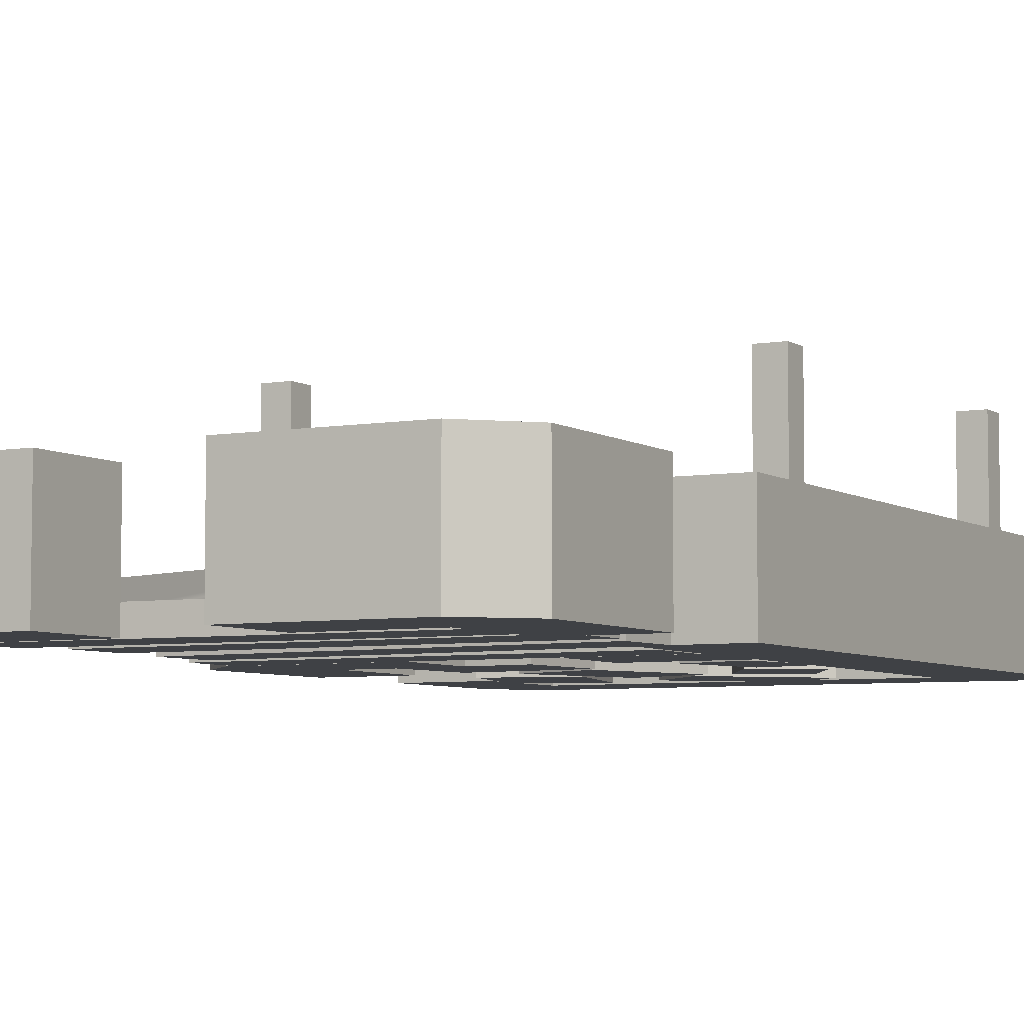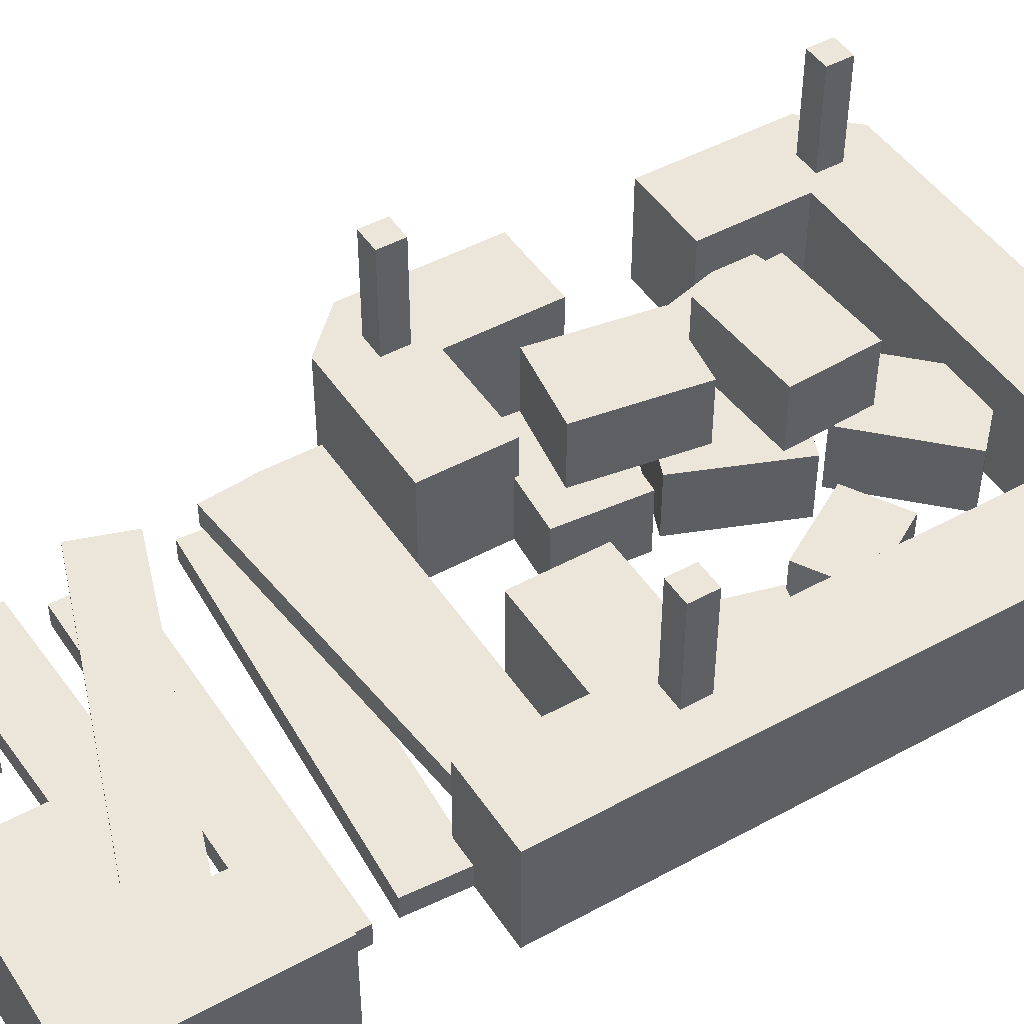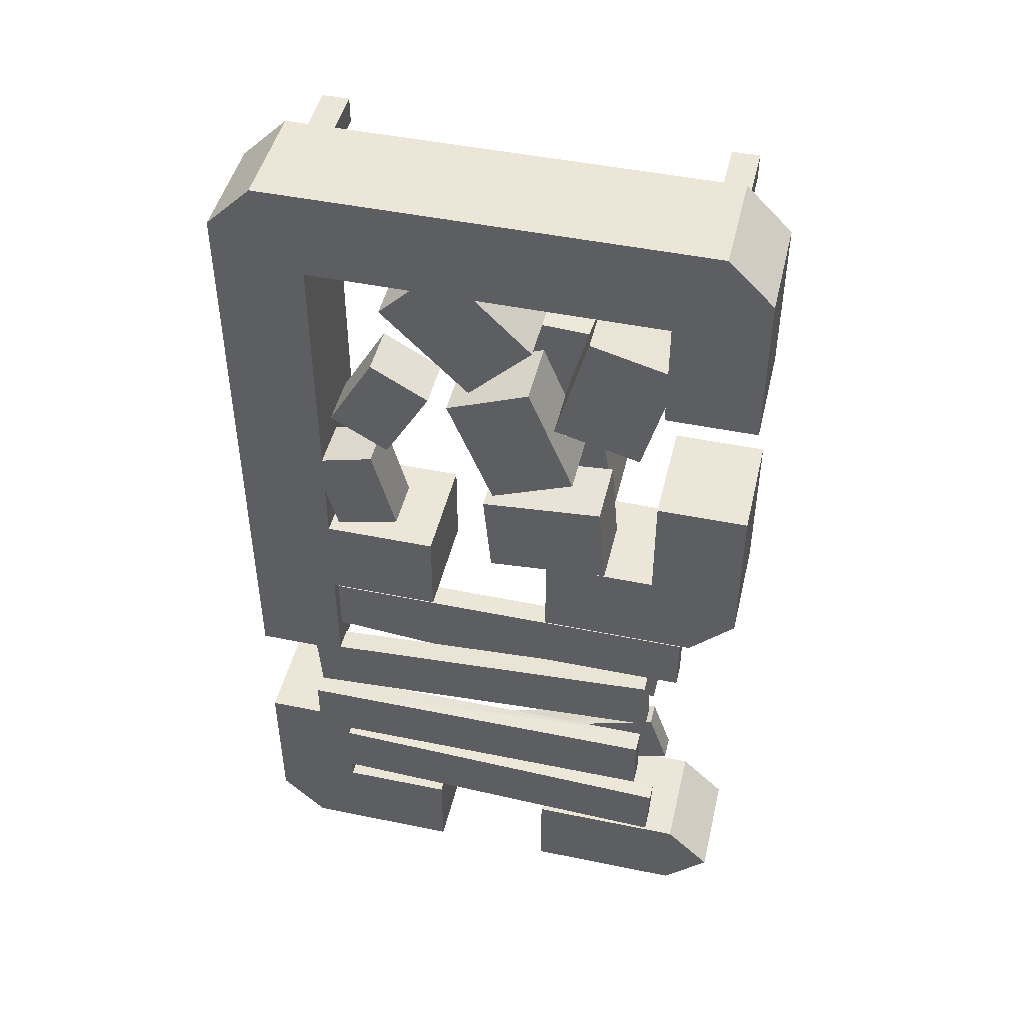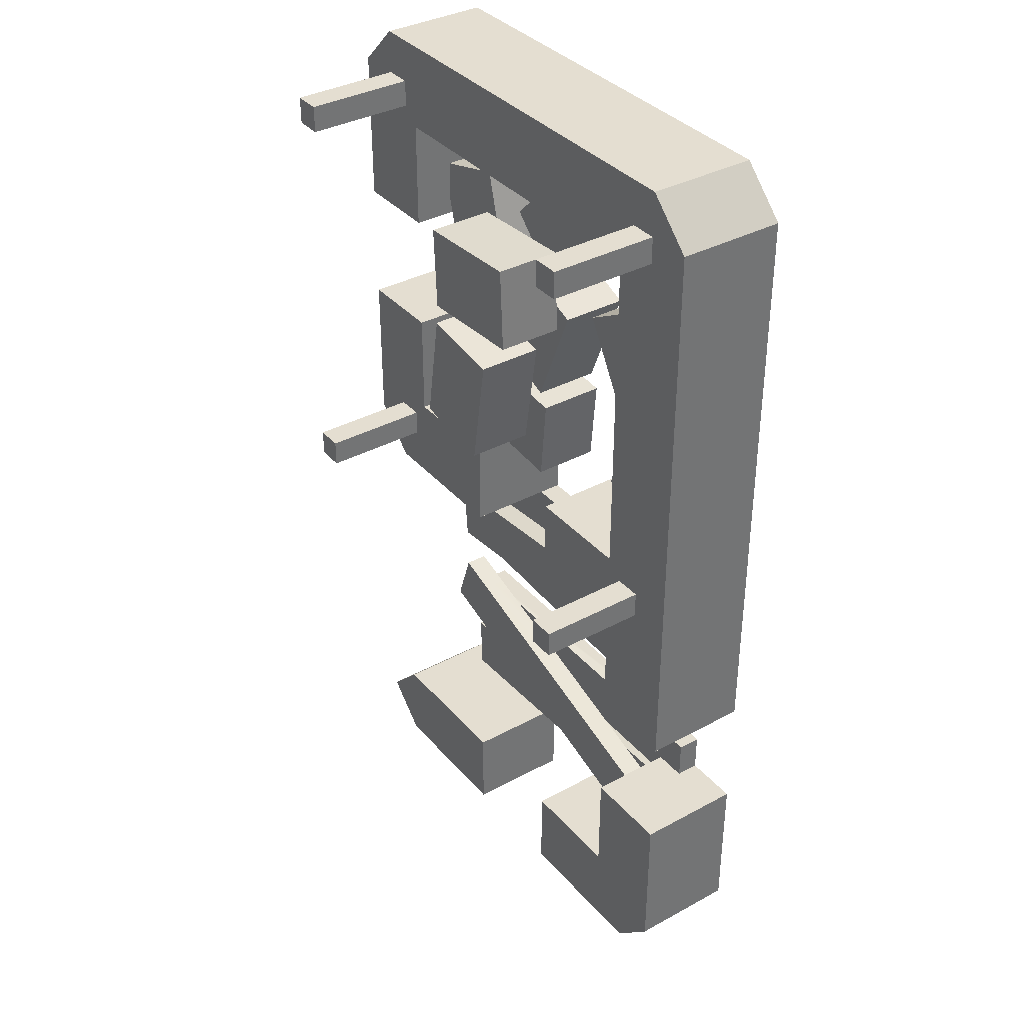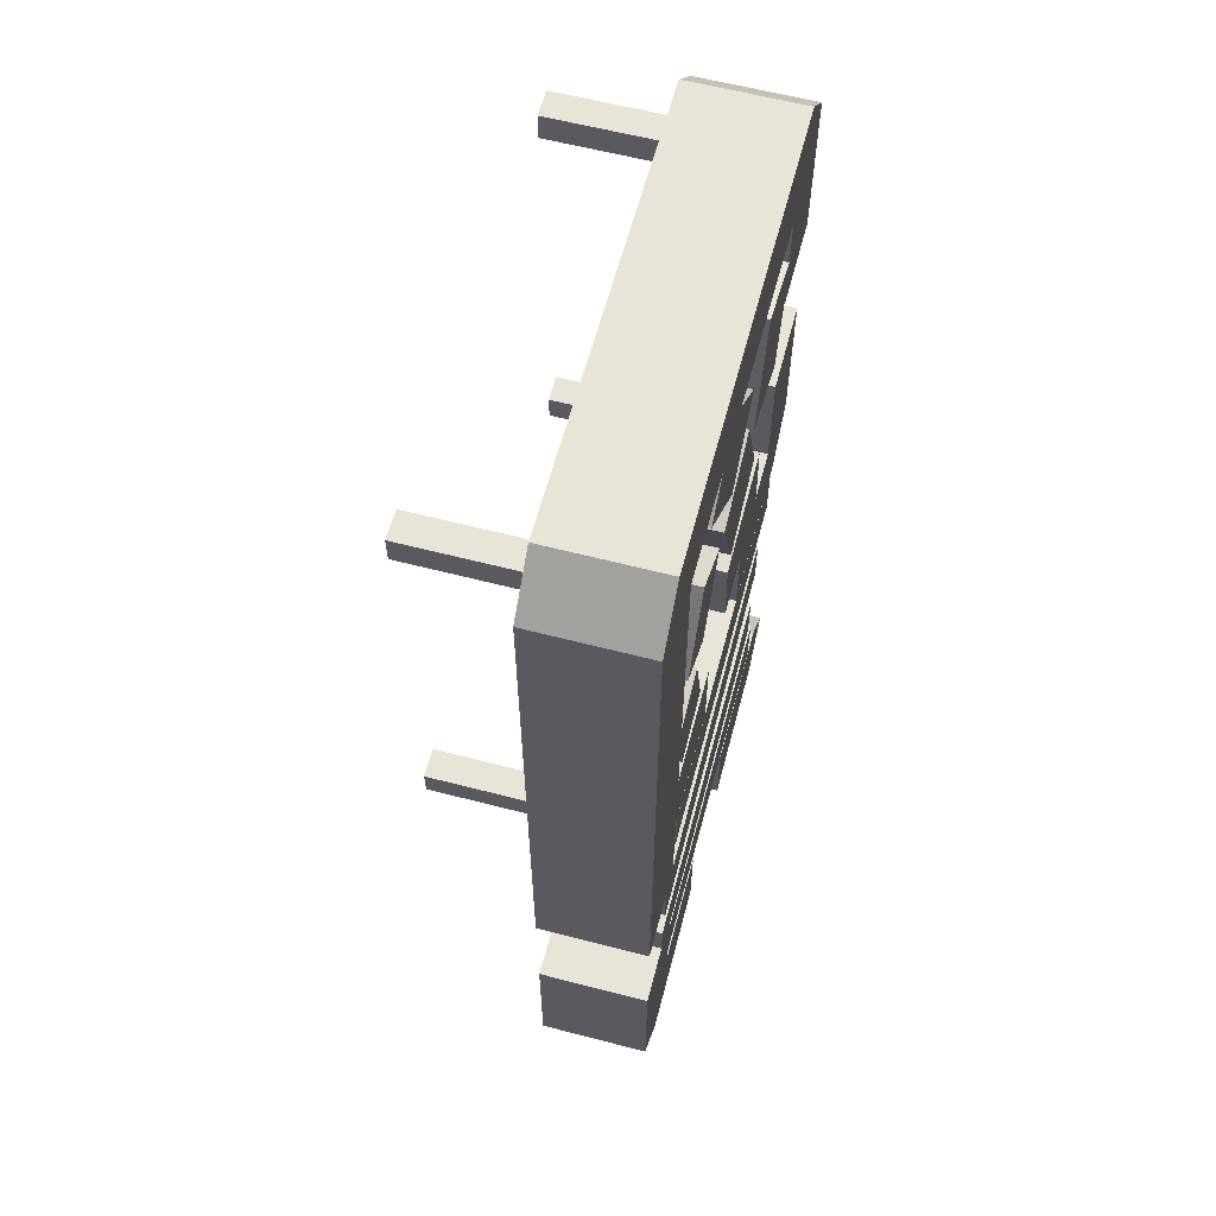
<metadata>
{"format":"obj","ext":"obj","renderer":"f3d","projection":"perspective","resolution":1024,"background":"white","views":[{"elev":-5.6,"azim":-151.4,"up":"+Y"},{"elev":46.8,"azim":-121.8,"up":"+Y"},{"elev":46.6,"azim":13.2,"up":"+Z"},{"elev":36.4,"azim":-125.2,"up":"+Z"},{"elev":61.3,"azim":-75.2,"up":"+Z"}]}
</metadata>
<code>
v 0.8577 0.25 -0.3975
v 0.8577 2.256e-16 -0.3975
v 0.5 0.25 -0.3975
v 0.5 0 -0.3975
v 1.5 0.25 -0.3975
v 1.142 0.25 -0.3975
v 1.603 0.25 -0.5
v 1.142 0.25 -0.6025
v 1.5 0.25 -0.6025
v 1.5 0 -0.6025
v 1.142 2.256e-16 -0.6025
v 0.3975 0 -0.5
v 0.8577 2.256e-16 -0.6025
v 0.5 0 -0.6025
v 0.5 0.25 -0.6025
v 0.3975 0.25 -0.5
v 1.603 -4.512e-17 -0.5
v 1.5 0 -0.3975
v 0.8577 0.25 -0.6025
v 1.142 2.256e-16 -0.3975
f 3 2 1
f 2 3 4
f 7 6 5
f 6 7 8
f 8 7 9
f 11 9 10
f 9 11 8
f 12 2 4
f 2 12 13
f 13 12 14
f 12 15 14
f 15 12 16
f 16 4 3
f 4 16 12
f 10 7 17
f 7 10 9
f 7 18 17
f 18 7 5
f 19 3 1
f 3 19 16
f 16 19 15
f 6 11 20
f 11 6 8
f 19 2 13
f 2 19 1
f 6 18 5
f 18 6 20
f 14 19 13
f 19 14 15
f 11 18 20
f 18 11 17
f 17 11 10
v 0.6025 0.25 0.1423
v 0.6025 2.256e-16 0.1423
v 0.6025 0.25 0.5
v 0.6025 0 0.5
v 0.6025 0.25 -0.5
v 0.6025 0.25 -0.1423
v 0.5 0.25 -0.6025
v 0.3975 0.25 -0.1423
v 0.3975 0.25 -0.5
v 0.3975 0 -0.5
v 0.3975 2.256e-16 -0.1423
v 0.5 0 0.6025
v 0.3975 2.256e-16 0.1423
v 0.3975 0 0.5
v 0.3975 0.25 0.5
v 0.5 0.25 0.6025
v 0.5 -4.512e-17 -0.6025
v 0.6025 0 -0.5
v 0.3975 0.25 0.1423
v 0.6025 2.256e-16 -0.1423
f 23 22 21
f 22 23 24
f 27 26 25
f 26 27 28
f 28 27 29
f 31 29 30
f 29 31 28
f 32 22 24
f 22 32 33
f 33 32 34
f 32 35 34
f 35 32 36
f 36 24 23
f 24 36 32
f 30 27 37
f 27 30 29
f 27 38 37
f 38 27 25
f 39 23 21
f 23 39 36
f 36 39 35
f 26 31 40
f 31 26 28
f 39 22 33
f 22 39 21
f 26 38 25
f 38 26 40
f 34 39 33
f 39 34 35
f 31 38 40
f 38 31 37
f 37 31 30
v 0.8577 0.25 0.6025
v 0.8577 2.256e-16 0.6025
v 0.5 0.25 0.6025
v 0.5 0 0.6025
v 1.5 0.25 0.6025
v 1.142 0.25 0.6025
v 1.603 0.25 0.5
v 1.142 0.25 0.3975
v 1.5 0.25 0.3975
v 1.5 0 0.3975
v 1.142 2.256e-16 0.3975
v 0.3975 0 0.5
v 0.8577 2.256e-16 0.3975
v 0.5 0 0.3975
v 0.5 0.25 0.3975
v 0.3975 0.25 0.5
v 1.603 -4.512e-17 0.5
v 1.5 0 0.6025
v 0.8577 0.25 0.3975
v 1.142 2.256e-16 0.6025
f 43 42 41
f 42 43 44
f 47 46 45
f 46 47 48
f 48 47 49
f 51 49 50
f 49 51 48
f 52 42 44
f 42 52 53
f 53 52 54
f 52 55 54
f 55 52 56
f 56 44 43
f 44 56 52
f 50 47 57
f 47 50 49
f 47 58 57
f 58 47 45
f 59 43 41
f 43 59 56
f 56 59 55
f 46 51 60
f 51 46 48
f 59 42 53
f 42 59 41
f 46 58 45
f 58 46 60
f 54 59 53
f 59 54 55
f 51 58 60
f 58 51 57
f 57 51 50
v 1.5 0.25 1.603
v 1.5 0 1.603
v 0.5 0.25 1.603
v 0.5 0 1.603
v 1.603 0.25 1.5
v 0.3975 0.25 1.5
v 1.5 0.25 1.397
v 0.5 0.25 1.397
v 1.5 0 1.397
v 0.5 0 1.397
v 0.3975 0 1.5
v 1.603 -4.512e-17 1.5
f 63 62 61
f 62 63 64
f 65 63 61
f 63 65 66
f 66 65 67
f 66 67 68
f 70 67 69
f 67 70 68
f 71 62 64
f 62 71 72
f 72 71 69
f 69 71 70
f 71 68 70
f 68 71 66
f 66 64 63
f 64 66 71
f 69 65 72
f 65 69 67
f 65 62 72
f 62 65 61
v 0.3975 0.25 1.5
v 0.3975 0 1.5
v 0.3975 0.25 0.5
v 0.3975 0 0.5
v 0.5 0.25 1.603
v 0.5 0.25 0.3975
v 0.6025 0.25 1.5
v 0.6025 0 1.5
v 0.5 0 0.3975
v 0.5 -4.512e-17 1.603
f 75 74 73
f 74 75 76
f 77 75 73
f 75 77 78
f 78 77 79
f 78 79 23
f 24 79 80
f 79 24 23
f 81 74 76
f 74 81 82
f 82 81 80
f 80 81 24
f 81 23 24
f 23 81 78
f 78 76 75
f 76 78 81
f 80 77 82
f 77 80 79
f 77 74 82
f 74 77 73
v 0.5 4.512e-17 1.438
v 0.5 0 1.5
v 0.5625 4.512e-17 1.438
v 0.5625 4.512e-17 1.5
v 1.5 0 1.5
v 1.5 0.5 1.5
v 1.5 4.512e-17 1.438
v 1.5 0.5 1.438
v 0.5 0.5 1.5
v 0.5625 0.5 1.5
v 1.5 0 0.5
v 1.5 0.5 0.5
v 1.438 4.512e-17 0.5
v 1.438 0.5 0.5
v 0.5 0.5 0.5625
v 0.5 4.512e-17 0.5625
v 0.5 0.5 0.5
v 0.5 0 0.5
v 0.5625 0.5 0.5625
v 0.5625 0.5 0.5
v 1.438 0.5 1.5
v 1.438 0.5 1.438
v 0.5 0.5 1.438
v 0.5625 0.5 1.438
v 1.438 0.5 0.5625
v 1.5 0.5 0.5625
v 1.5 4.512e-17 0.5625
v 1.438 4.512e-17 0.5625
v 0.5625 4.512e-17 0.5625
v 0.5625 4.512e-17 0.5
v 1.438 4.512e-17 1.5
v 1.438 4.512e-17 1.438
f 85 84 83
f 84 85 86
f 89 88 87
f 88 89 90
f 86 91 84
f 91 86 92
f 95 94 93
f 94 95 96
f 99 98 97
f 98 99 100
f 101 99 97
f 99 101 102
f 88 104 103
f 104 88 90
f 92 105 91
f 105 92 106
f 108 96 107
f 96 108 94
f 108 110 109
f 110 108 107
f 96 110 107
f 110 96 95
f 112 101 111
f 101 112 102
f 101 98 111
f 98 101 97
f 105 85 83
f 85 105 106
f 85 92 86
f 92 85 106
f 104 113 103
f 113 104 114
f 104 89 114
f 89 104 90
f 99 112 100
f 112 99 102
f 88 113 87
f 113 88 103
f 93 108 109
f 108 93 94
f 105 84 91
f 84 105 83
f 93 110 95
f 110 93 109
f 112 98 100
f 98 112 111
f 89 113 114
f 113 89 87
v 1.397 0.25 0.8577
v 1.397 2.256e-16 0.8577
v 1.397 0.25 0.5
v 1.397 0 0.5
v 1.397 0.25 1.5
v 1.397 0.25 1.142
v 1.5 0.25 1.603
v 1.603 0.25 1.142
v 1.603 0.25 1.5
v 1.603 0 1.5
v 1.603 2.256e-16 1.142
v 1.5 0 0.3975
v 1.603 2.256e-16 0.8577
v 1.603 0 0.5
v 1.603 0.25 0.5
v 1.5 0.25 0.3975
v 1.5 -4.512e-17 1.603
v 1.397 0 1.5
v 1.603 0.25 0.8577
v 1.397 2.256e-16 1.142
f 117 116 115
f 116 117 118
f 121 120 119
f 120 121 122
f 122 121 123
f 125 123 124
f 123 125 122
f 126 116 118
f 116 126 127
f 127 126 128
f 126 129 128
f 129 126 130
f 130 118 117
f 118 130 126
f 124 121 131
f 121 124 123
f 121 132 131
f 132 121 119
f 133 117 115
f 117 133 130
f 130 133 129
f 120 125 134
f 125 120 122
f 133 116 127
f 116 133 115
f 120 132 119
f 132 120 134
f 128 133 127
f 133 128 129
f 125 132 134
f 132 125 131
f 131 125 124
v 0.5778 0 0.8296
v 0.7222 0 0.8683
v 0.6309 0 0.6315
v 0.7753 0 0.6702
v 0.5778 0.1153 0.8296
v 0.6309 0.1153 0.6315
v 0.7222 0.1153 0.8683
v 0.7753 0.1153 0.6702
v 1.149 0.1558 1.015
v 1.226 0.1558 1.011
v 0.949 0.1558 1.025
v 0.949 0.3117 1.025
v 1.226 0.3117 1.011
v 1.236 0.1558 1.212
v 1.236 0.3117 1.212
v 1.227 0.1558 1.035
v 0.9595 0.3117 1.227
v 1.197 0.1558 1.214
v 1.053 0.1558 1.222
v 0.9595 0.1558 1.227
v 0.9546 0.1558 1.134
v 0.9523 0.1558 1.089
v 1.047 0.1558 0.8287
v 1.199 0.1558 0.8903
v 1.053 0.1558 0.7876
v 1.255 0.1558 0.8052
v 1.231 0.1558 0.9604
v 1.175 0.1558 0.9516
v 1.031 0.3117 0.9288
v 1.031 0.1558 0.9288
v 1.074 0.3117 0.6552
v 1.074 0.1558 0.6552
v 1.231 0.3117 0.9604
v 1.274 0.3117 0.6868
v 1.274 0.1558 0.6868
v 1.265 0.1558 0.8061
v 1.283 0.1558 0.6049
v 1.007 0.1558 0.5807
v 0.9895 0.1558 0.782
v 0.9895 1.805e-16 0.782
v 1.007 1.805e-16 0.5807
v 1.265 1.805e-16 0.8061
v 1.283 1.805e-16 0.6049
v 0.8658 0 1.085
v 0.7363 0 1.16
v 0.8658 0.1153 1.085
v 0.7363 0.1153 1.16
v 0.6338 0.1153 0.982
v 0.6338 0 0.982
v 0.7633 0 0.9072
v 0.7633 0.1153 0.9072
v 0.9083 0.1558 1.072
v 1.012 0.1558 0.8146
v 1.096 0 1.147
v 0.9083 0 1.072
v 1.096 0.1558 1.147
v 1.012 0 0.8146
v 1.199 0 0.8903
v 0.7637 0 1.324
v 0.9597 0 1.129
v 0.7637 0.1558 1.324
v 0.9597 0.1558 1.129
v 0.9066 0.1558 1.467
v 1.103 0.1558 1.271
v 0.9066 0 1.467
v 1.103 0 1.271
v 1.226 0.1558 1.322
v 1.421 0.1558 1.27
v 1.35 0.1558 1.002
v 1.155 0 1.054
v 1.35 0 1.002
v 1.155 0.1558 1.054
v 1.226 0 1.322
v 1.421 0 1.27
f 137 136 135
f 136 137 138
f 140 135 139
f 135 140 137
f 141 140 139
f 140 141 142
f 138 141 136
f 141 138 142
f 140 138 137
f 138 140 142
f 141 135 136
f 135 141 139
f 145 144 143
f 144 145 146
f 144 146 147
f 150 149 148
f 149 150 147
f 147 150 144
f 151 147 146
f 147 151 149
f 148 153 152
f 153 148 154
f 154 148 149
f 154 149 151
f 146 154 151
f 154 146 155
f 155 146 156
f 156 146 145
f 159 158 157
f 158 159 160
f 158 160 161
f 161 162 158
f 165 164 163
f 164 165 157
f 157 165 159
f 159 165 166
f 167 165 163
f 165 167 168
f 165 169 166
f 169 165 168
f 160 167 161
f 167 160 168
f 168 160 169
f 167 162 161
f 163 162 167
f 162 163 164
f 170 169 160
f 169 170 171
f 171 166 169
f 172 166 171
f 172 159 166
f 159 172 173
f 172 174 173
f 174 172 175
f 175 176 174
f 176 175 177
f 177 170 176
f 170 177 171
f 172 177 175
f 177 172 171
f 170 174 176
f 174 170 160
f 159 174 160
f 174 159 173
f 180 179 178
f 179 180 181
f 182 179 181
f 179 182 183
f 182 184 183
f 184 182 185
f 184 179 183
f 179 184 178
f 184 180 178
f 180 184 185
f 181 185 182
f 185 181 180
f 156 145 186
f 145 187 186
f 187 145 164
f 164 145 143
f 164 143 162
f 157 187 164
f 190 189 188
f 189 190 186
f 186 190 156
f 187 192 191
f 192 187 158
f 158 187 157
f 191 188 189
f 188 191 192
f 192 190 188
f 190 192 143
f 143 192 162
f 162 192 158
f 187 189 186
f 189 187 191
f 195 194 193
f 194 195 196
f 196 195 155
f 197 155 195
f 155 197 154
f 154 197 198
f 154 198 153
f 194 199 193
f 199 194 200
f 195 199 197
f 199 195 193
f 198 199 200
f 199 198 197
f 194 198 200
f 198 194 153
f 153 194 196
f 201 148 152
f 148 201 202
f 148 202 203
f 203 150 148
f 206 205 204
f 205 206 203
f 203 206 150
f 205 207 204
f 207 205 208
f 152 207 201
f 207 152 204
f 204 152 206
f 202 207 208
f 207 202 201
f 205 202 208
f 202 205 203
f 144 206 143
f 206 144 150
f 206 190 143
f 152 190 206
f 153 190 152
f 196 190 153
f 196 156 190
f 156 196 155
v 1.431 0.05332 0.2567
v 1.431 0.1066 0.2567
v 1.431 0.05332 0.2549
v 1.418 0.1066 0.1172
v 1.418 0.05332 0.1172
v 0.5573 0.05332 0.1941
v 0.838 0.05332 0.169
v 0.5573 0.1066 0.1941
v 1.406 0.05332 0.1184
v 0.5697 0.1066 0.3335
v 0.5697 0.05332 0.3335
v 0.613 0.05332 0.3297
v 0.613 0.05332 0.2549
v 1.4 0.05332 0.2054
v 1.478 0 0.3949
v 1.478 0.05332 0.3949
v 1.478 0 0.2549
v 1.478 0.05332 0.2549
v 0.613 0 0.3949
v 0.613 0.05332 0.3949
v 0.613 0 0.2549
v 0.5983 0.1066 -0.2693
v 0.6434 0.1066 -0.4018
v 1.417 0.1066 0.009328
v 1.462 0.1066 -0.1232
v 1.417 0.05332 0.009328
v 1.462 0.05332 -0.1232
v 1.244 0.05332 -0.04938
v 0.833 0.05332 -0.1894
v 0.7412 0.05332 -0.2206
v 0.5983 0.05332 -0.2693
v 1.128 0.05332 -0.2368
v 1.267 0.05332 -0.1894
v 0.6278 0.05332 -0.356
v 0.6434 0.05332 -0.4018
v 0.7615 0.05332 -0.3616
v 1.39 0.05332 -0.1475
v 0.5376 0 0.1496
v 1.4 0 0.2054
v 0.5466 0 0.009907
v 1.409 0 0.06569
v 0.5466 0.05332 0.009907
v 1.409 0.05332 0.06569
v 0.5376 0.05332 0.1496
v 0.5676 0 -0.3535
v 0.5734 0 -0.2136
v 1.431 0 -0.3897
v 1.437 0 -0.2498
v 0.5734 0.05332 -0.2136
v 0.5676 0.05332 -0.3535
v 1.437 0.05332 -0.2498
v 1.431 0.05332 -0.3897
v 0.5259 0 -0.1894
v 1.39 0 -0.1894
v 0.5259 0.05332 -0.1894
v 1.39 0.05332 -0.1894
v 0.5259 0 -0.04938
v 1.39 0 -0.04938
v 1.39 0.05332 -0.04938
v 0.5259 0.05332 -0.04938
f 211 210 209
f 210 211 212
f 212 211 213
f 216 215 214
f 215 216 217
f 217 216 213
f 213 216 212
f 218 212 216
f 212 218 210
f 216 219 218
f 219 216 214
f 210 220 209
f 220 210 219
f 219 210 218
f 214 221 219
f 221 214 215
f 221 215 211
f 211 215 222
f 211 222 217
f 211 217 213
f 220 219 221
f 225 224 223
f 224 225 226
f 224 227 223
f 227 224 228
f 220 227 228
f 227 220 229
f 229 220 221
f 224 220 228
f 220 224 209
f 226 209 224
f 209 226 211
f 221 225 229
f 225 221 211
f 226 225 211
f 225 227 229
f 227 225 223
f 232 231 230
f 231 232 233
f 235 232 234
f 232 235 233
f 232 236 234
f 236 232 237
f 237 232 238
f 238 232 239
f 239 232 230
f 240 237 238
f 237 240 241
f 231 239 230
f 239 231 242
f 242 231 243
f 231 244 243
f 244 231 240
f 240 231 241
f 241 231 245
f 245 231 235
f 235 231 233
f 248 247 246
f 247 248 249
f 250 249 248
f 249 250 251
f 250 246 252
f 246 250 248
f 222 246 247
f 246 222 215
f 252 246 215
f 249 222 247
f 222 249 217
f 217 249 251
f 215 250 252
f 250 215 251
f 251 215 217
f 255 254 253
f 254 255 256
f 258 254 257
f 254 258 253
f 238 239 257
f 242 257 239
f 257 242 258
f 255 259 256
f 259 255 260
f 259 254 256
f 254 259 240
f 238 254 240
f 254 238 257
f 258 255 253
f 255 258 242
f 244 255 242
f 255 244 260
f 244 242 243
f 240 260 244
f 260 240 259
f 263 262 261
f 262 263 237
f 241 262 237
f 262 241 264
f 262 265 261
f 265 262 266
f 262 267 266
f 267 262 245
f 245 262 264
f 267 265 266
f 265 267 236
f 268 265 236
f 263 265 268
f 265 263 261
f 236 263 268
f 263 236 237
f 264 241 245
f 235 267 245
f 267 235 234
f 234 236 267

</code>
